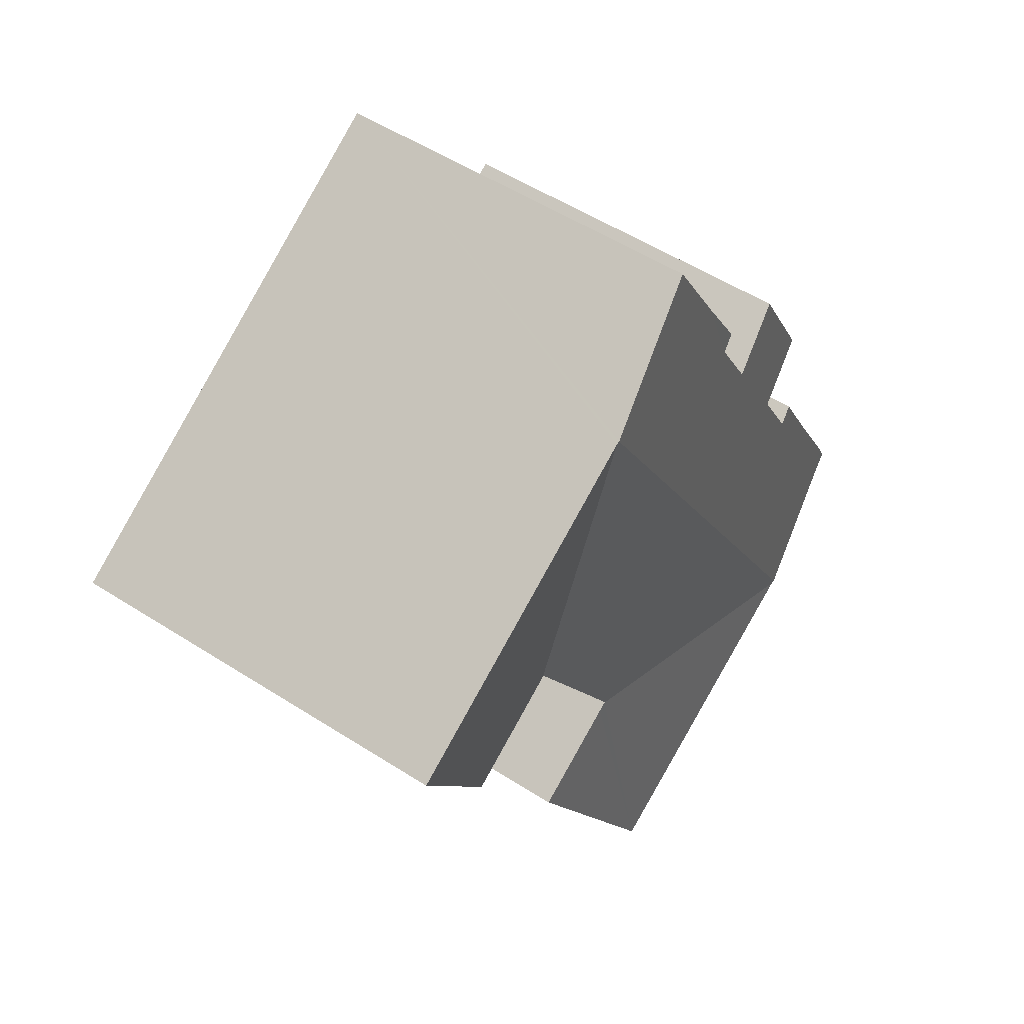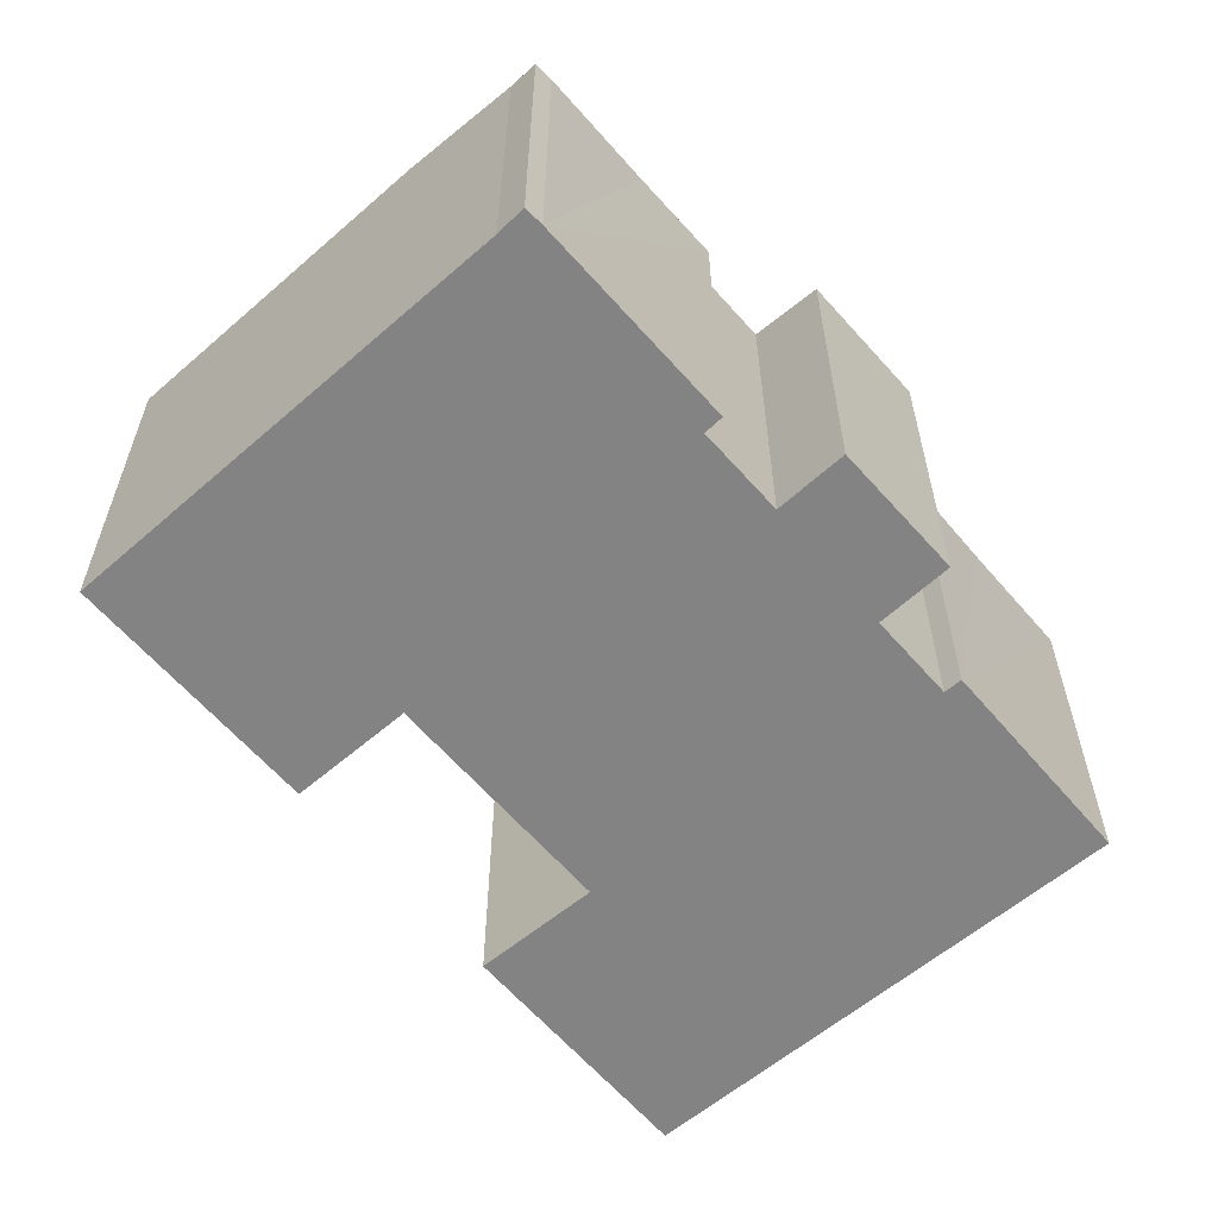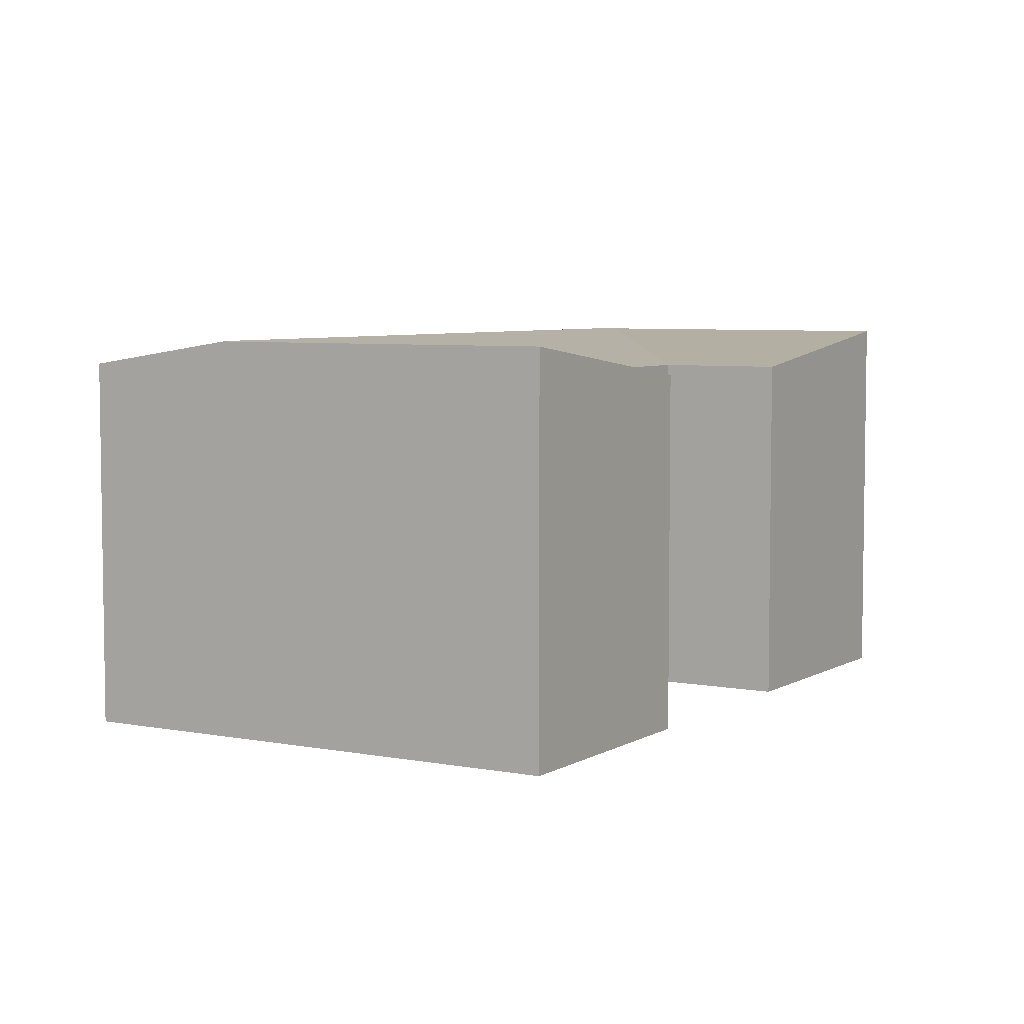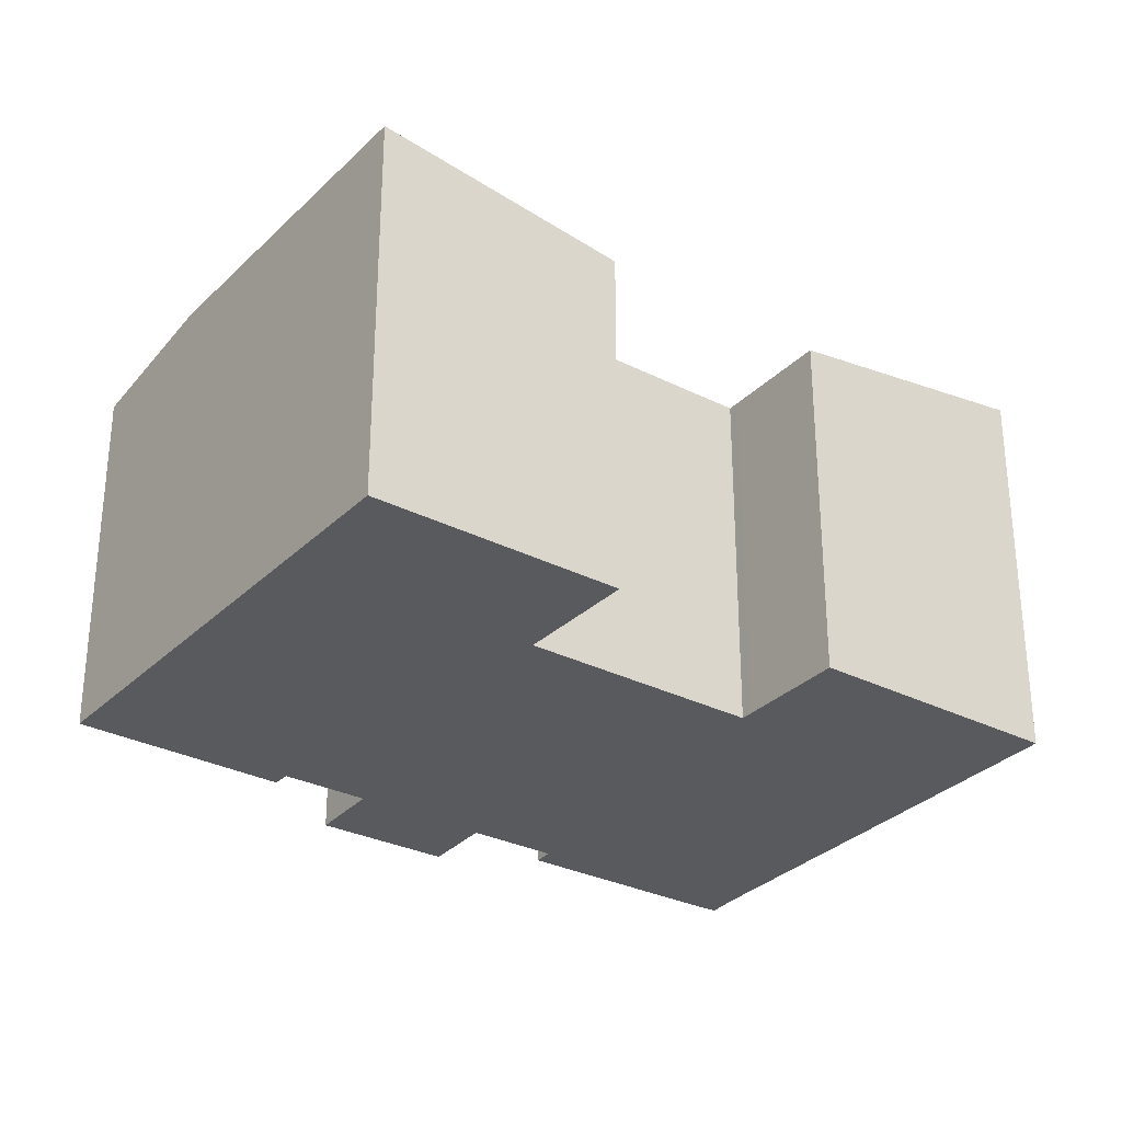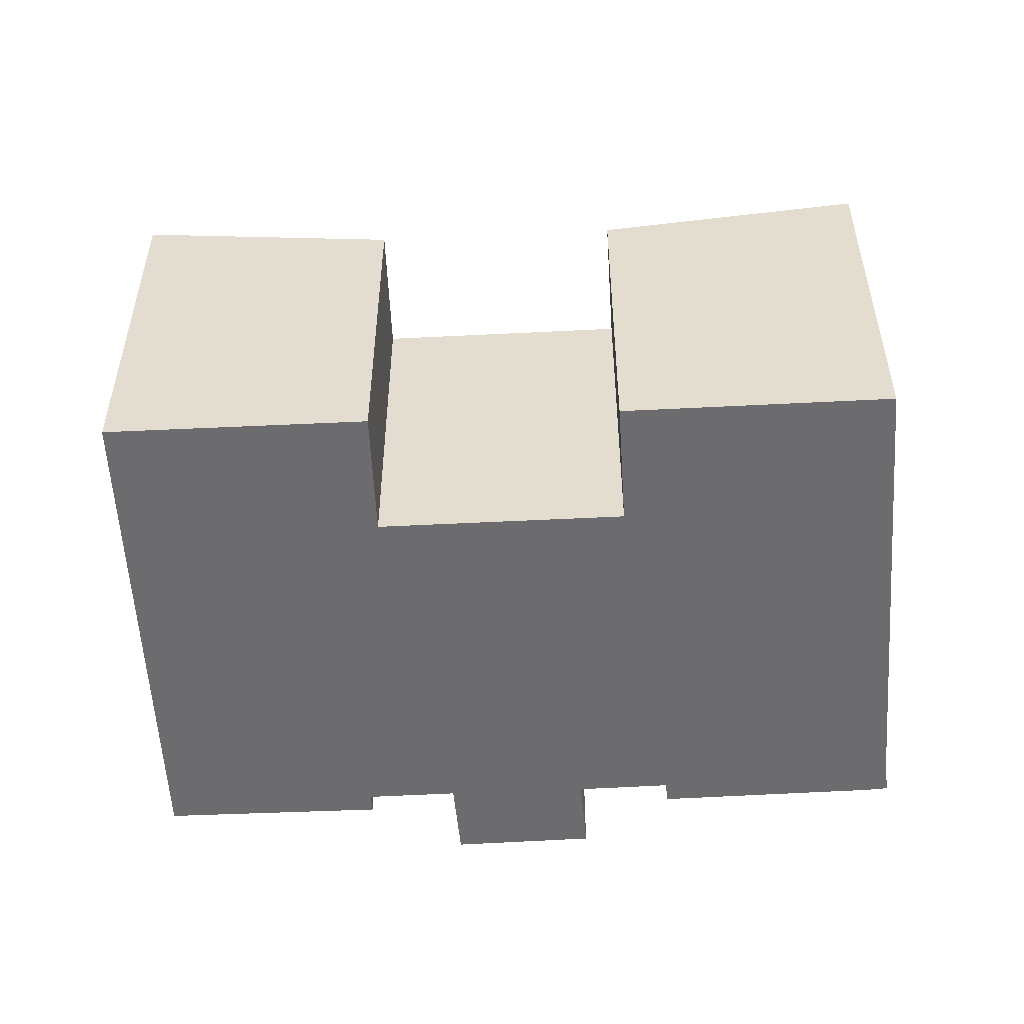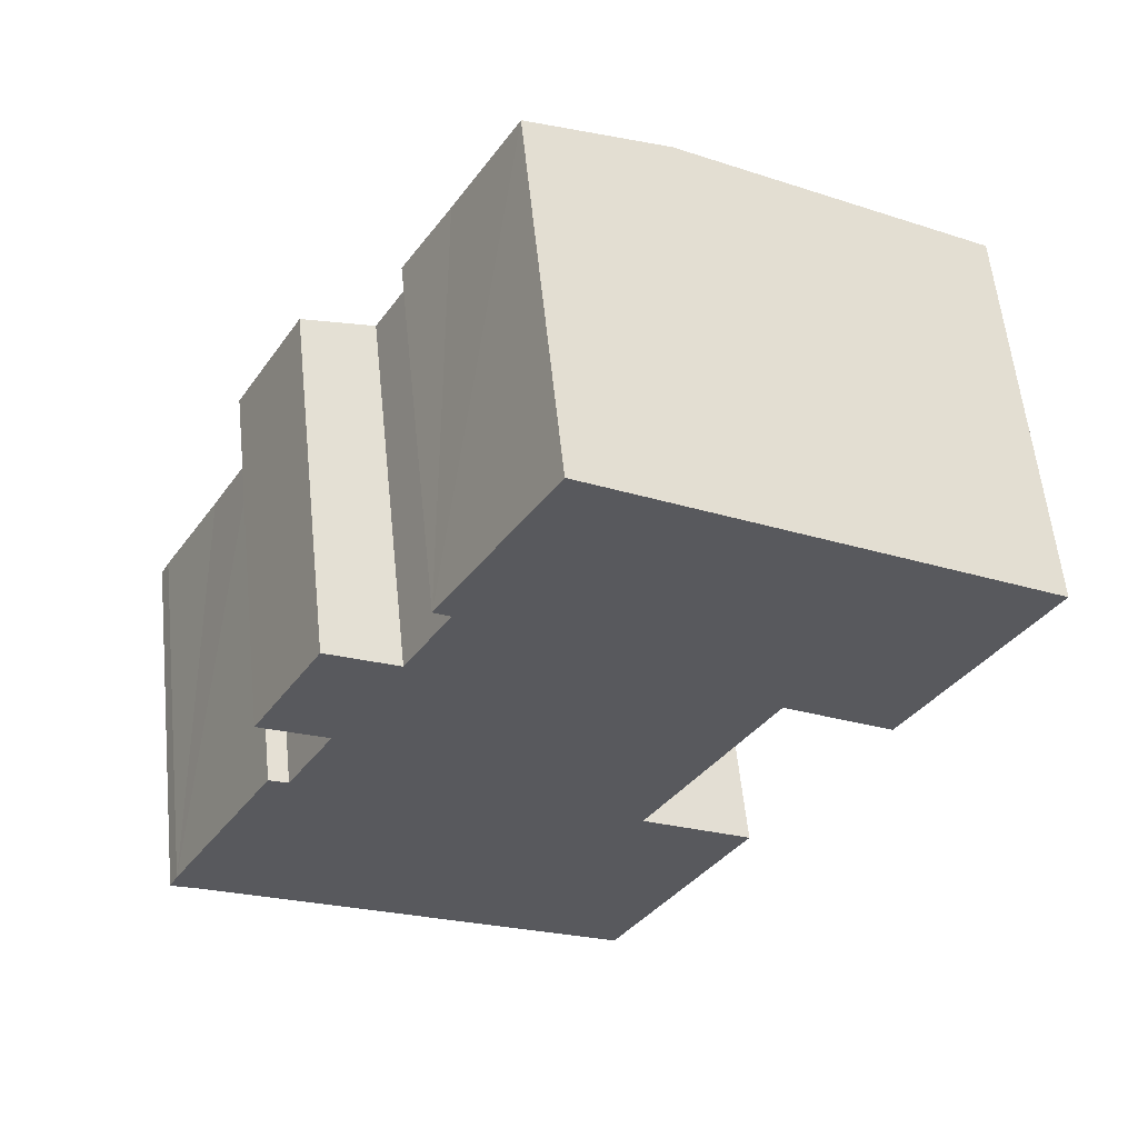
<metadata>
{"format":"obj","ext":"obj","renderer":"f3d","projection":"perspective","resolution":1024,"background":"white","views":[{"elev":53.3,"azim":124.5,"up":"+Z"},{"elev":-61.1,"azim":-109.2,"up":"+Y"},{"elev":5.7,"azim":61.2,"up":"+Y"},{"elev":-30.5,"azim":84.1,"up":"+Y"},{"elev":-53.8,"azim":123.3,"up":"+Y"},{"elev":58.8,"azim":-5.9,"up":"+Z"}]}
</metadata>
<code>
v  12.74 11.1 -7.006
v  13.71 10.13 1.174
v  16.56 10.14 -0.452
v  13.55 10.13 1.264
v  13.46 10.13 1.316
v  12.66 11.1 -6.957
v  4.206 11.09 -2.275
v  9.738 11.1 -5.34
v  7.973 11.11 4.476
v  4.111 11.11 -2.223
v  13.43 10.13 1.328
v  11.47 11.11 10.55
v  13.5 10.13 1.438
v  15.78 10.13 5.351
v  16.94 10.13 7.337
v  16.97 10.13 7.389
v  15.18 11.11 16.97
v  15.25 11.1 16.93
v  17.01 10.12 7.367
v  5.261 10.13 12.45
v  7.229 10.47 11.41
v  3.305 10.14 8.983
v  0.254 10.38 0.513
v  0.817 10.53 -0.398
v  0 10.39 6.36e-16
v  11.24 10.4 19.28
v  9.434 10.4 16.2
v  8.514 10.47 13.64
v  8.05 10.39 13.91
v  7.933 10.47 12.63
v  5.189 10.47 7.983
v  4.332 10.47 6.477
v  3.882 10.47 5.688
v  3.352 10.38 5.952
v  2.034 10.38 3.595
v  20.09 10.12 5.528
v  20.72 11.1 13.71
v  23.82 11.1 11.89
v  17.05 10.12 7.341
v  12.74 4.29e-16 -7.006
v  16.56 2.768e-17 -0.452
v  23.82 -7.279e-16 11.89
v  20.09 -3.385e-16 5.528
v  16.97 -4.524e-16 7.389
v  16.94 -4.493e-16 7.337
v  13.5 -8.805e-17 1.438
v  13.43 -8.132e-17 1.328
v  15.78 -3.277e-16 5.351
v  12.66 4.26e-16 -6.957
v  9.738 3.27e-16 -5.34
v  4.111 1.361e-16 -2.223
v  0.817 2.437e-17 -0.398
v  4.206 1.393e-16 -2.275
v  0 0 0
v  5.189 -4.888e-16 7.983
v  3.305 -5.501e-16 8.983
v  8.514 -8.352e-16 13.64
v  8.05 -8.519e-16 13.91
v  17.01 -4.511e-16 7.367
v  17.05 -4.495e-16 7.341
v  0.254 -3.141e-17 0.513
v  3.352 -3.645e-16 5.952
v  2.034 -2.201e-16 3.595
v  3.882 -3.483e-16 5.688
v  4.332 -3.966e-16 6.477
v  5.261 -7.623e-16 12.45
v  7.229 -6.985e-16 11.41
v  7.933 -7.734e-16 12.63
v  11.24 -1.181e-15 19.28
v  9.434 -9.921e-16 16.2
v  15.25 -1.036e-15 16.93
v  15.18 -1.039e-15 16.97
v  20.72 -8.396e-16 13.71
v  13.71 -7.189e-17 1.174
v  13.55 -7.74e-17 1.264
v  13.46 -8.058e-17 1.316
g defaultobject
f 1 2 3
f 2 1 4
f 4 1 5
f 5 1 6
f 5 6 7
f 7 6 8
f 9 7 10
f 7 9 11
f 11 9 12
f 11 12 13
f 13 12 14
f 14 12 15
f 15 12 16
f 16 12 17
f 16 18 19
f 18 16 17
f 5 7 11
f 20 21 22
f 23 24 25
f 26 17 27
f 12 27 17
f 28 27 12
f 29 27 28
f 30 28 12
f 21 30 12
f 9 21 12
f 31 21 9
f 22 21 31
f 32 31 9
f 33 32 9
f 10 33 9
f 34 33 10
f 35 34 10
f 23 35 10
f 24 23 10
f 36 37 38
f 37 36 18
f 18 36 39
f 18 39 19
f 3 40 1
f 40 3 41
f 42 36 38
f 36 42 43
f 44 15 16
f 15 44 14
f 14 44 13
f 13 44 11
f 11 44 45
f 11 45 46
f 11 46 47
f 46 45 48
f 40 6 1
f 6 40 8
f 8 40 7
f 7 40 10
f 10 40 24
f 24 40 49
f 24 49 50
f 24 50 51
f 24 51 52
f 51 50 53
f 52 25 24
f 25 52 54
f 55 22 31
f 22 55 56
f 57 29 28
f 29 57 58
f 43 39 36
f 39 43 19
f 19 43 16
f 16 43 59
f 16 59 44
f 59 43 60
f 54 23 25
f 23 54 61
f 61 35 23
f 35 61 34
f 34 61 62
f 62 61 63
f 64 32 33
f 32 64 31
f 31 64 55
f 55 64 65
f 56 20 22
f 20 56 66
f 67 30 21
f 30 67 28
f 28 67 57
f 57 67 68
f 58 27 29
f 27 58 26
f 26 58 69
f 69 58 70
f 34 64 33
f 64 34 62
f 20 67 21
f 67 20 66
f 69 17 26
f 17 69 18
f 18 69 37
f 37 69 38
f 38 69 42
f 42 69 71
f 71 69 72
f 42 71 73
f 3 74 41
f 74 3 2
f 74 2 75
f 75 2 4
f 75 4 76
f 76 4 5
f 76 5 47
f 47 5 11
f 58 57 70
f 73 43 42
f 43 73 71
f 43 71 72
f 43 72 69
f 43 69 60
f 60 69 44
f 44 69 45
f 45 69 48
f 48 69 70
f 48 70 46
f 46 70 57
f 46 57 68
f 46 68 47
f 74 40 41
f 40 74 75
f 40 75 76
f 40 76 47
f 40 47 68
f 40 68 67
f 40 67 66
f 40 66 55
f 55 66 56
f 40 55 49
f 55 50 49
f 50 55 65
f 50 65 53
f 53 65 64
f 53 64 62
f 53 62 63
f 53 63 61
f 53 61 51
f 51 61 52
f 52 61 54

</code>
